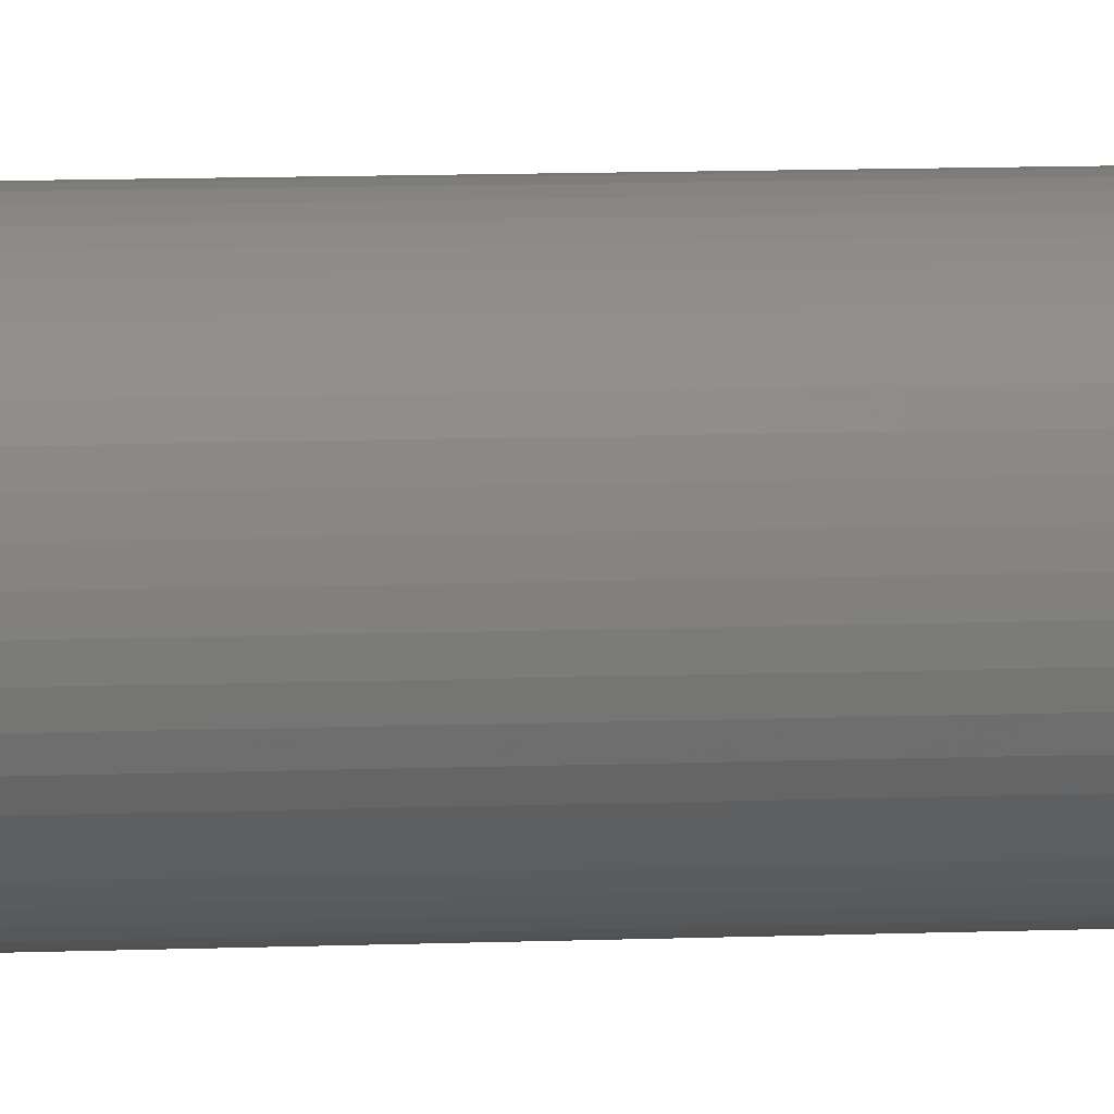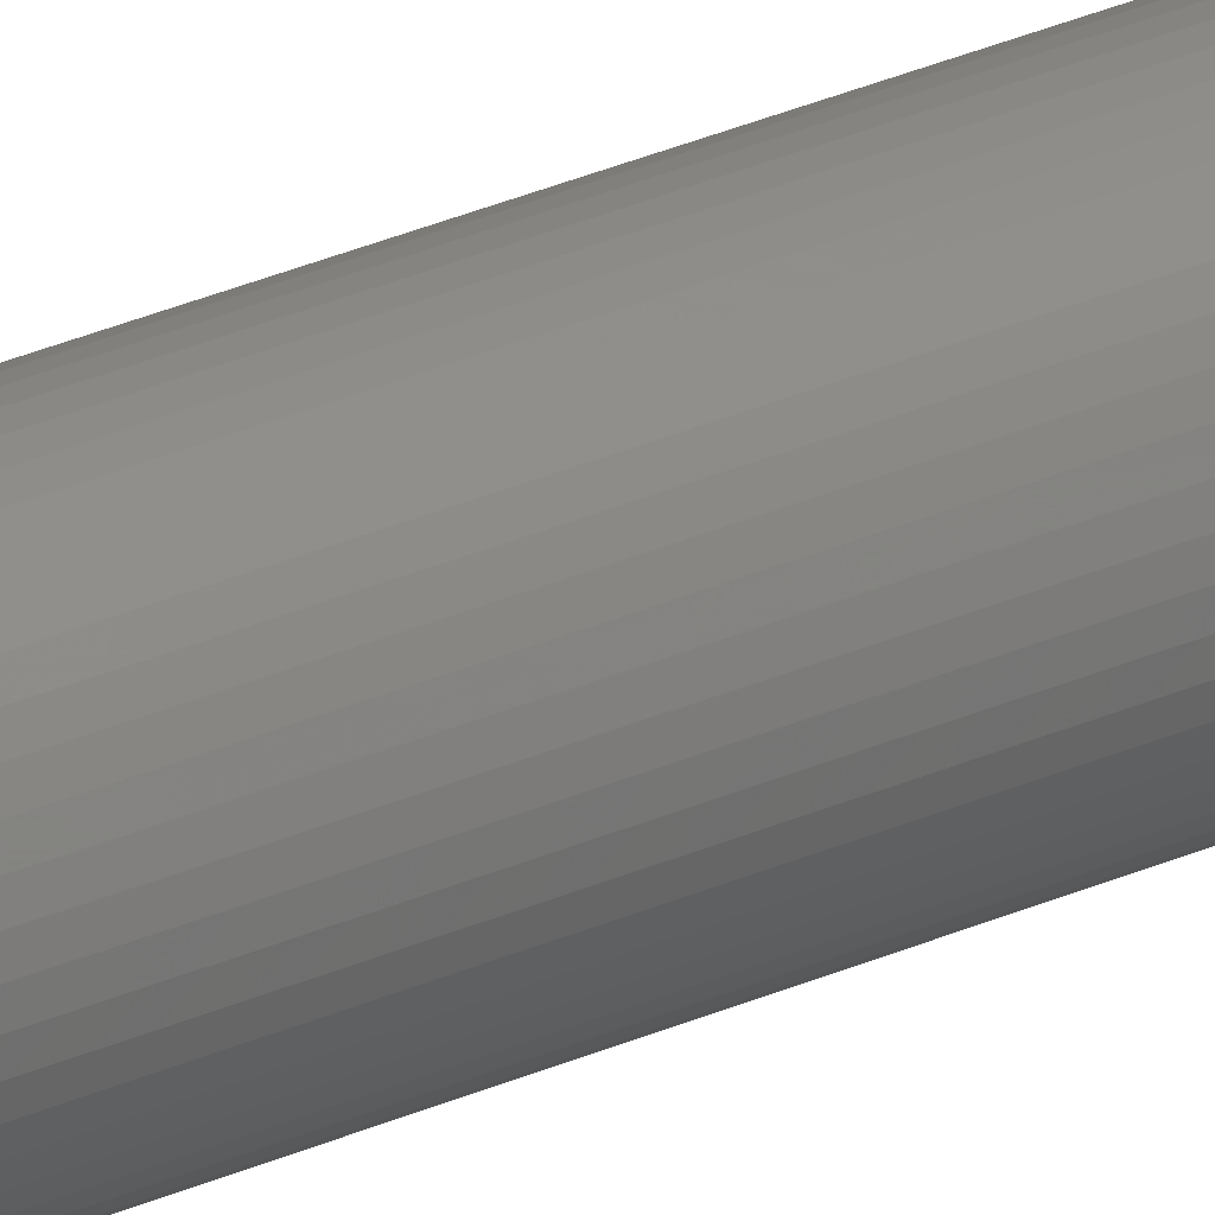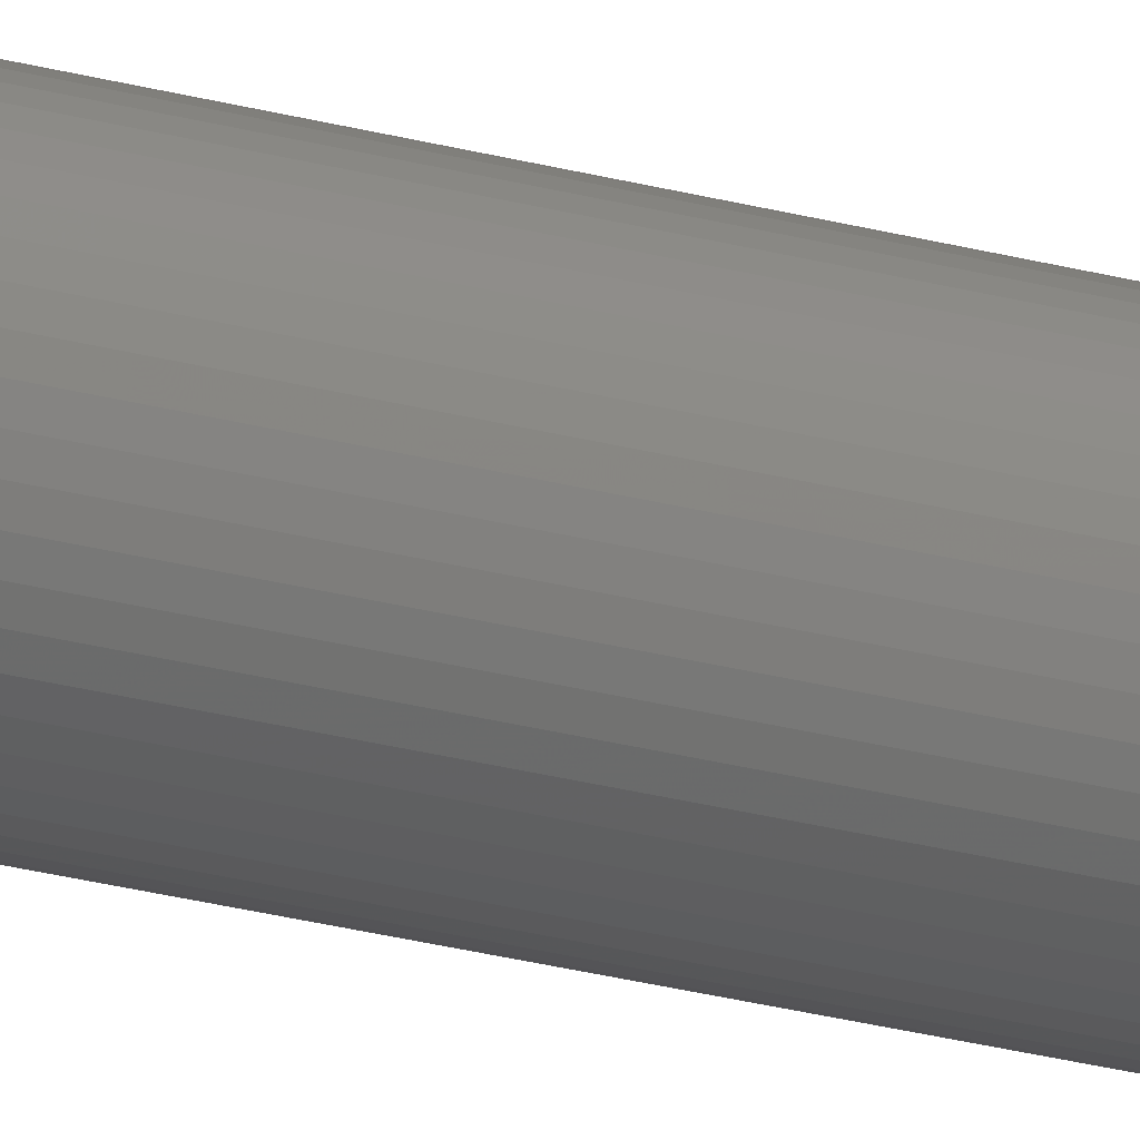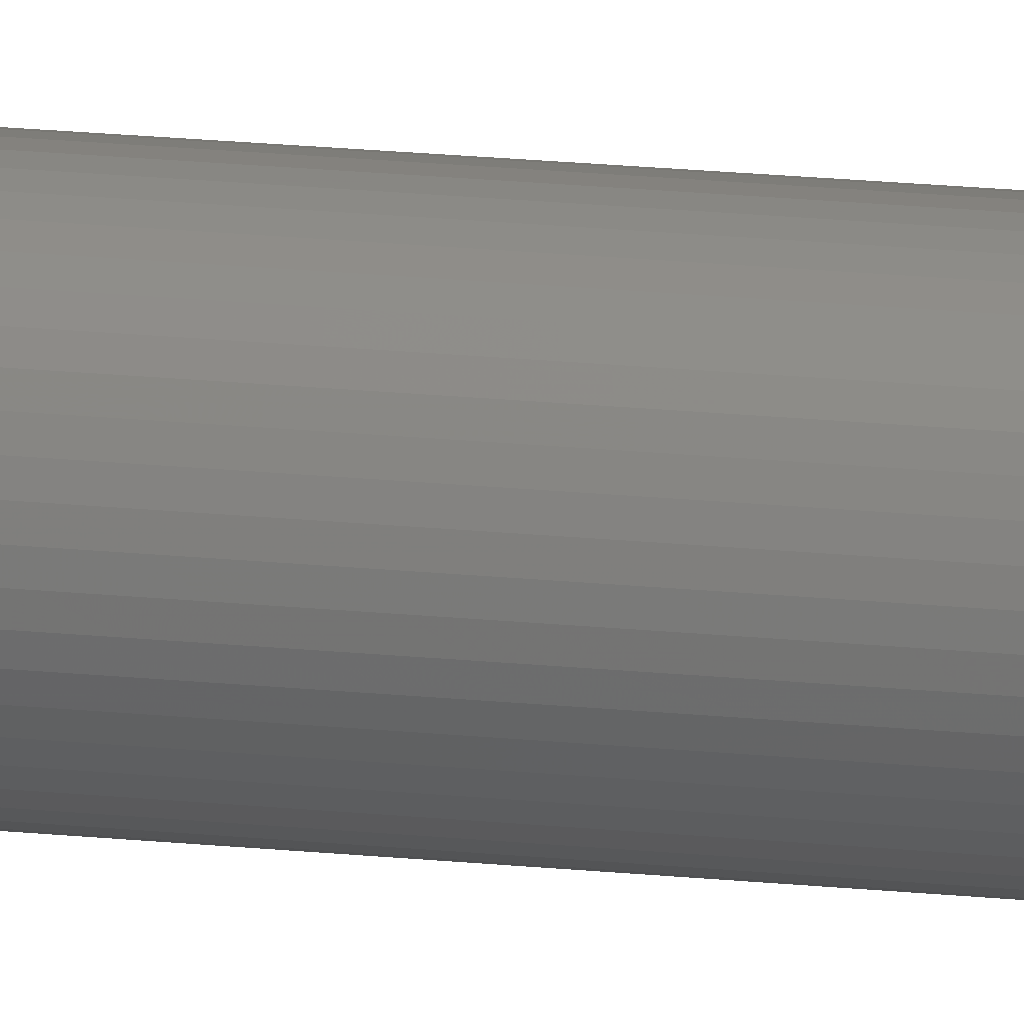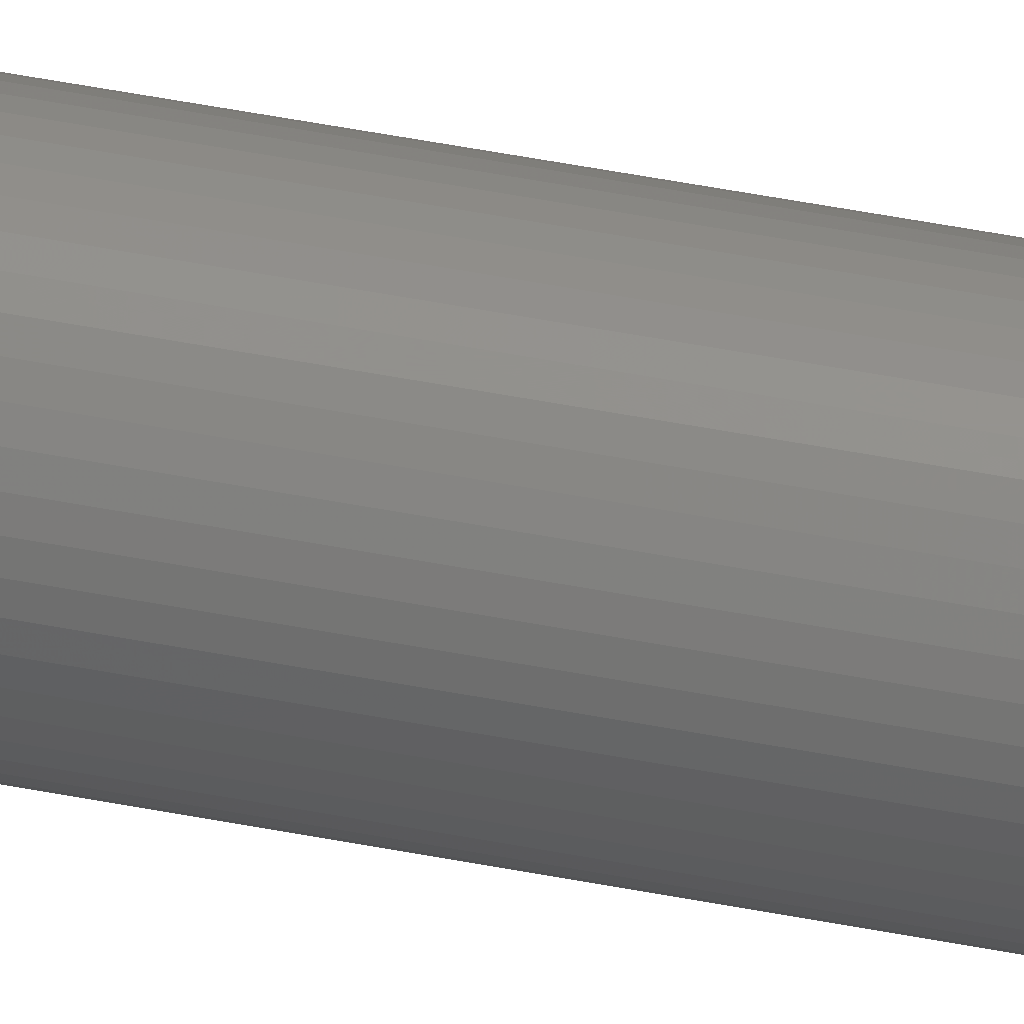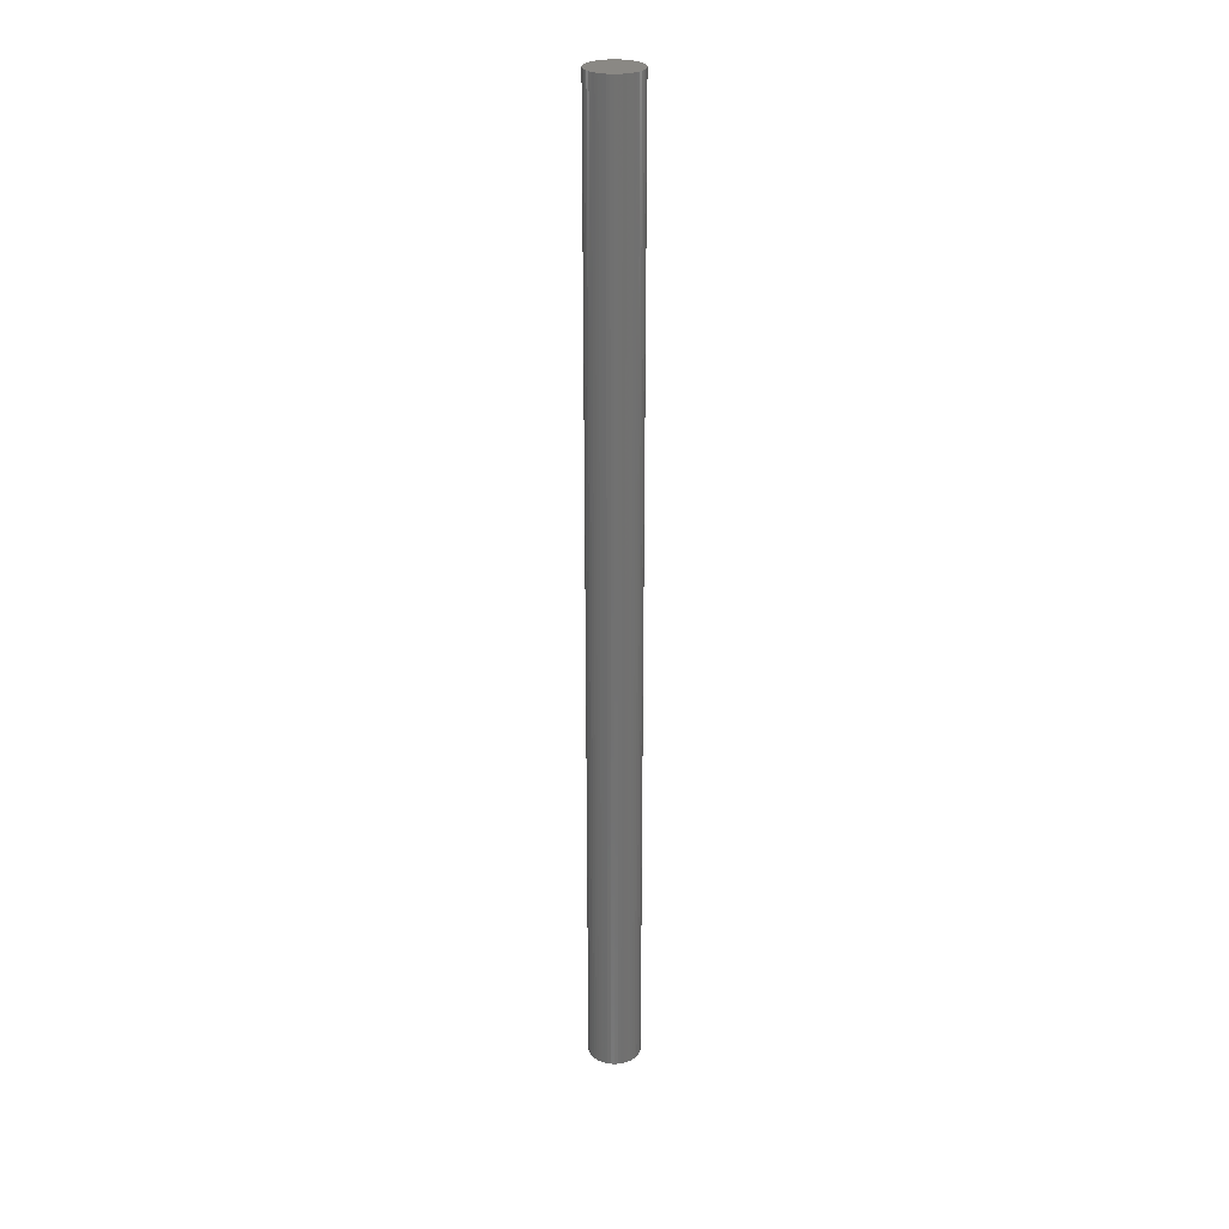
<metadata>
{"format":"stl","ext":"stl","renderer":"f3d","projection":"perspective","resolution":1024,"background":"white","views":[{"elev":3.5,"azim":74.0,"up":"+Y"},{"elev":33.7,"azim":59.5,"up":"+Y"},{"elev":-24.3,"azim":65.3,"up":"+Y"},{"elev":17.4,"azim":-77.8,"up":"+Y"},{"elev":45.4,"azim":103.0,"up":"+Y"},{"elev":27.1,"azim":61.6,"up":"+Z"}]}
</metadata>
<code>
# stl→obj: 100 verts, 196 faces
v 2.1 0 39
v 2.083 0.2632 -39
v 2.083 0.2632 39
v 2.1 0 -39
v 2.034 0.5222 -39
v 2.034 0.5222 39
v -2.1 0 -39
v -2.083 0.2632 39
v -2.083 0.2632 -39
v -2.1 0 39
v 0.1319 2.096 -39
v -0.1319 2.096 39
v 0.1319 2.096 39
v -0.1319 2.096 -39
v 2.083 -0.2632 -39
v 2.034 -0.5222 -39
v 1.953 -0.7731 -39
v 1.953 0.7731 -39
v 1.84 -1.012 -39
v 1.84 1.012 -39
v 1.699 -1.234 -39
v 1.699 1.234 -39
v 1.531 -1.438 -39
v 1.531 1.438 -39
v 1.339 -1.618 -39
v 1.339 1.618 -39
v 1.125 -1.773 -39
v 1.125 1.773 -39
v 0.8941 -1.9 -39
v 0.8941 1.9 -39
v 0.6489 -1.997 -39
v 0.6489 1.997 -39
v 0.3935 -2.063 -39
v 0.3935 2.063 -39
v 0.1319 -2.096 -39
v -0.1319 -2.096 -39
v -0.3935 -2.063 -39
v -0.3935 2.063 -39
v -0.6489 -1.997 -39
v -0.6489 1.997 -39
v -0.8941 -1.9 -39
v -0.8941 1.9 -39
v -1.125 -1.773 -39
v -1.125 1.773 -39
v -1.339 -1.618 -39
v -1.339 1.618 -39
v -1.531 -1.438 -39
v -1.531 1.438 -39
v -1.699 -1.234 -39
v -1.699 1.234 -39
v -1.84 -1.012 -39
v -1.84 1.012 -39
v -1.953 -0.7731 -39
v -1.953 0.7731 -39
v -2.034 -0.5222 -39
v -2.034 0.5222 -39
v -2.083 -0.2632 -39
v 1.339 1.618 39
v 1.531 1.438 39
v -1.531 1.438 39
v -1.339 1.618 39
v 2.083 -0.2632 39
v 2.034 -0.5222 39
v 1.953 0.7731 39
v 1.953 -0.7731 39
v 1.84 1.012 39
v 1.84 -1.012 39
v 1.699 1.234 39
v 1.699 -1.234 39
v 1.531 -1.438 39
v 1.339 -1.618 39
v 1.125 1.773 39
v 1.125 -1.773 39
v 0.8941 1.9 39
v 0.8941 -1.9 39
v 0.6489 1.997 39
v 0.6489 -1.997 39
v 0.3935 2.063 39
v 0.3935 -2.063 39
v 0.1319 -2.096 39
v -0.1319 -2.096 39
v -0.3935 2.063 39
v -0.3935 -2.063 39
v -0.6489 1.997 39
v -0.6489 -1.997 39
v -0.8941 1.9 39
v -0.8941 -1.9 39
v -1.125 1.773 39
v -1.125 -1.773 39
v -1.339 -1.618 39
v -1.531 -1.438 39
v -1.699 1.234 39
v -1.699 -1.234 39
v -1.84 1.012 39
v -1.84 -1.012 39
v -1.953 0.7731 39
v -1.953 -0.7731 39
v -2.034 0.5222 39
v -2.034 -0.5222 39
v -2.083 -0.2632 39
f 1 2 3
f 2 1 4
f 3 5 6
f 5 3 2
f 7 8 9
f 8 7 10
f 11 12 13
f 12 11 14
f 15 2 4
f 16 2 15
f 16 5 2
f 17 5 16
f 17 18 5
f 19 18 17
f 19 20 18
f 21 20 19
f 21 22 20
f 23 22 21
f 23 24 22
f 25 24 23
f 25 26 24
f 27 26 25
f 27 28 26
f 29 28 27
f 29 30 28
f 31 30 29
f 31 32 30
f 33 32 31
f 33 34 32
f 35 34 33
f 35 11 34
f 36 11 35
f 36 14 11
f 37 14 36
f 37 38 14
f 39 38 37
f 39 40 38
f 41 40 39
f 41 42 40
f 43 42 41
f 43 44 42
f 45 44 43
f 45 46 44
f 47 46 45
f 47 48 46
f 49 48 47
f 49 50 48
f 51 50 49
f 51 52 50
f 53 52 51
f 53 54 52
f 55 54 53
f 55 56 54
f 57 56 55
f 57 9 56
f 9 57 7
f 24 58 59
f 58 24 26
f 46 60 61
f 60 46 48
f 3 62 1
f 6 62 3
f 6 63 62
f 64 63 6
f 64 65 63
f 66 65 64
f 66 67 65
f 68 67 66
f 68 69 67
f 59 69 68
f 59 70 69
f 58 70 59
f 58 71 70
f 72 71 58
f 72 73 71
f 74 73 72
f 74 75 73
f 76 75 74
f 76 77 75
f 78 77 76
f 78 79 77
f 13 79 78
f 13 80 79
f 12 80 13
f 12 81 80
f 82 81 12
f 82 83 81
f 84 83 82
f 84 85 83
f 86 85 84
f 86 87 85
f 88 87 86
f 88 89 87
f 61 89 88
f 61 90 89
f 60 90 61
f 60 91 90
f 92 91 60
f 92 93 91
f 94 93 92
f 94 95 93
f 96 95 94
f 96 97 95
f 98 97 96
f 98 99 97
f 8 99 98
f 8 100 99
f 100 8 10
f 40 86 84
f 86 40 42
f 64 20 66
f 20 64 18
f 30 76 74
f 76 30 32
f 26 72 58
f 72 26 28
f 54 94 52
f 94 54 96
f 50 60 48
f 60 50 92
f 42 88 86
f 88 42 44
f 38 84 82
f 84 38 40
f 63 15 62
f 15 63 16
f 29 73 75
f 73 29 27
f 66 22 68
f 22 66 20
f 32 78 76
f 78 32 34
f 56 96 54
f 96 56 98
f 14 82 12
f 82 14 38
f 62 4 1
f 4 62 15
f 27 71 73
f 71 27 25
f 65 16 63
f 16 65 17
f 69 19 67
f 19 69 21
f 47 90 91
f 90 47 45
f 51 97 53
f 97 51 95
f 47 93 49
f 93 47 91
f 57 10 7
f 10 57 100
f 36 80 81
f 80 36 35
f 6 18 64
f 18 6 5
f 68 24 59
f 24 68 22
f 34 13 78
f 13 34 11
f 28 74 72
f 74 28 30
f 52 92 50
f 92 52 94
f 9 98 56
f 98 9 8
f 44 61 88
f 61 44 46
f 67 17 65
f 17 67 19
f 70 21 69
f 21 70 23
f 41 85 87
f 85 41 39
f 53 99 55
f 99 53 97
f 35 79 80
f 79 35 33
f 31 75 77
f 75 31 29
f 25 70 71
f 70 25 23
f 37 81 83
f 81 37 36
f 49 95 51
f 95 49 93
f 55 100 57
f 100 55 99
f 33 77 79
f 77 33 31
f 43 87 89
f 87 43 41
f 39 83 85
f 83 39 37
f 45 89 90
f 89 45 43

</code>
